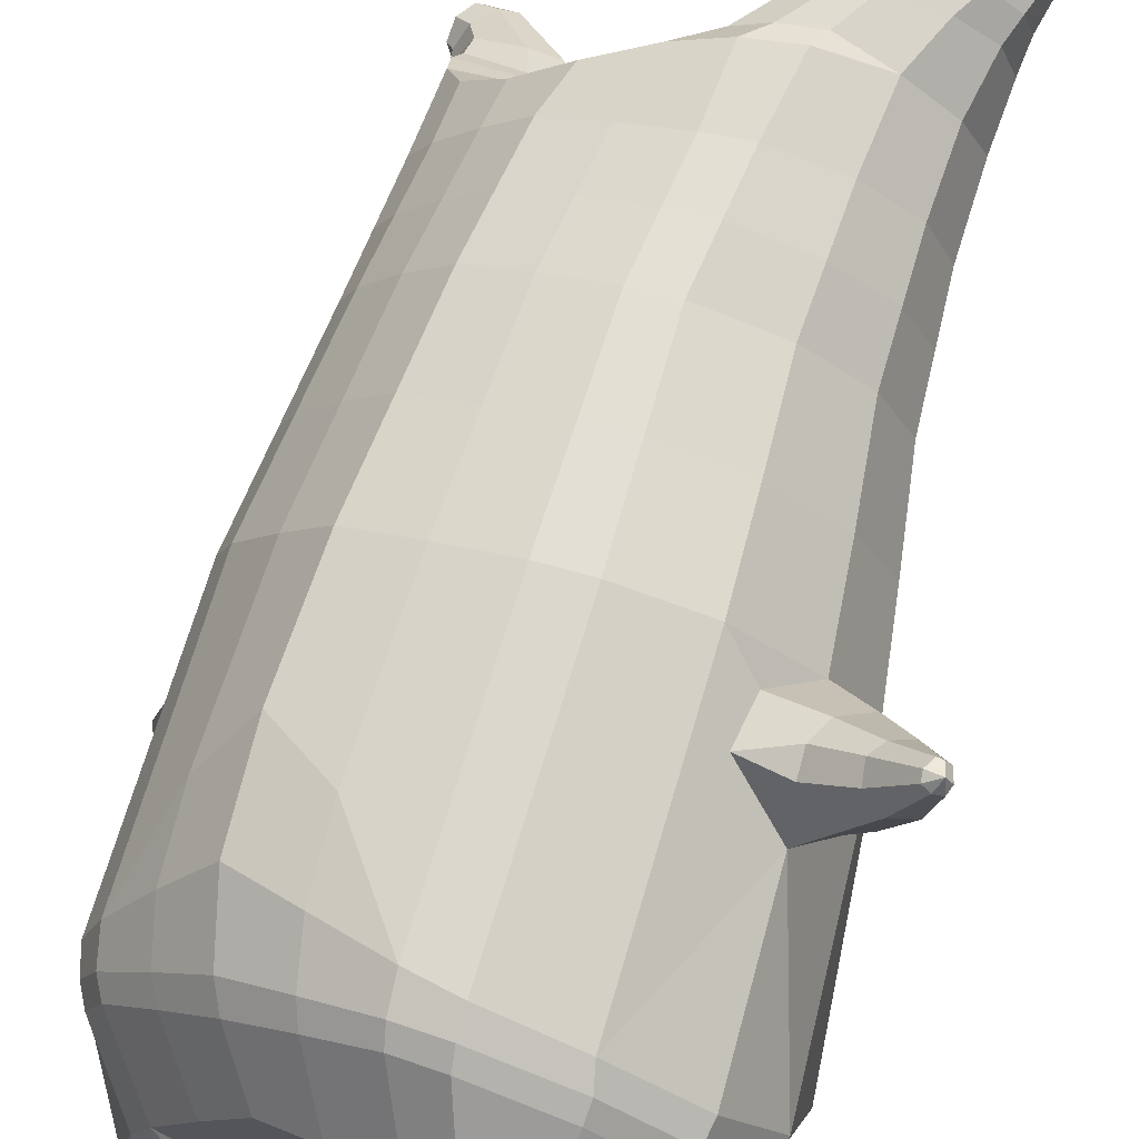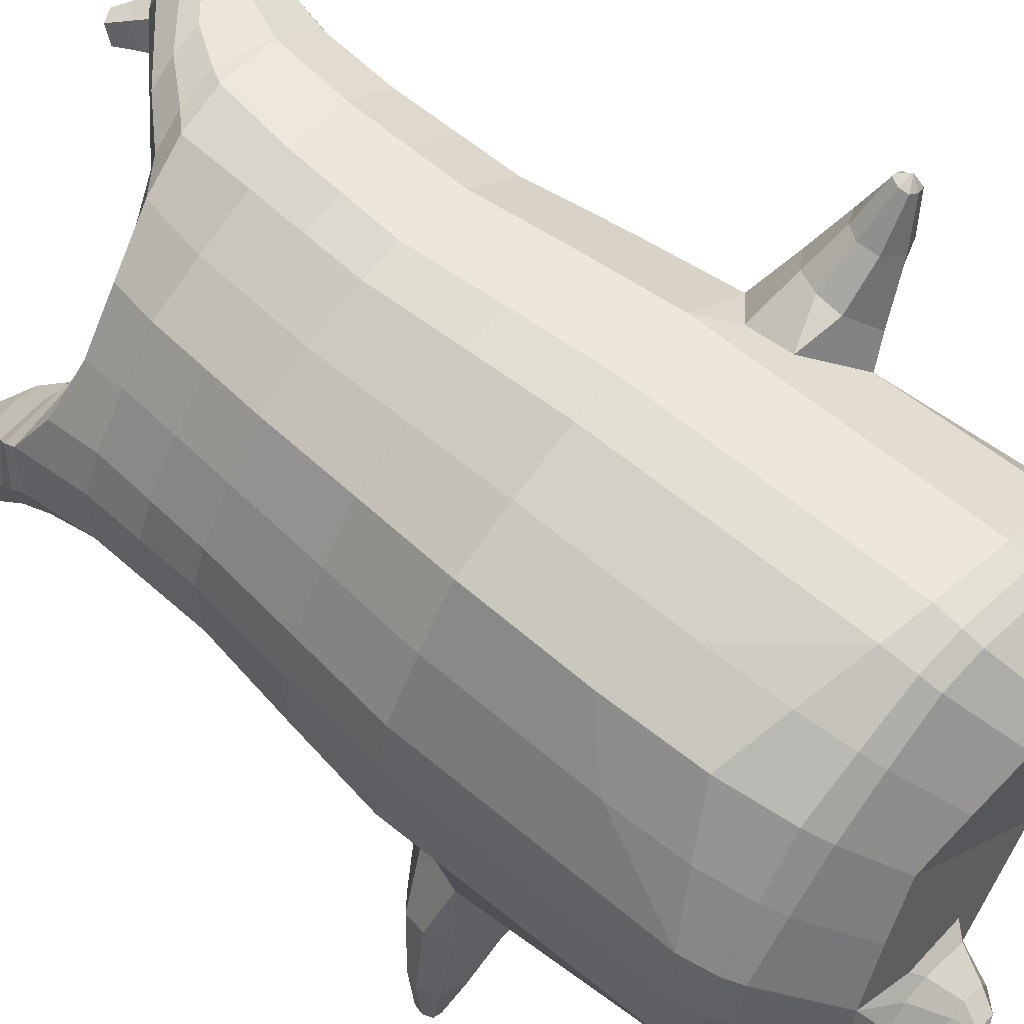
<metadata>
{"format":"obj","ext":"obj","renderer":"f3d","projection":"perspective","resolution":1024,"background":"white","views":[{"elev":74.0,"azim":16.4,"up":"+Z"},{"elev":62.4,"azim":-49.9,"up":"+Z"}]}
</metadata>
<code>
o korok
v -0.1657 -0.1607 0.2178
v -0.1793 1.389 0.2215
v -0.3159 -0.1925 0.0311
v -0.3591 1.393 0.02463
v -0.3489 -0.2031 -0.03977
v -0.3992 1.447 -0.0733
v -0.3753 -0.214 -0.1494
v -0.413 1.436 -0.2007
v -0.3392 -0.2147 -0.2582
v -0.3811 1.425 -0.3048
v -0.2445 -0.2151 -0.3284
v -0.2888 1.434 -0.3628
v -0.1126 -0.2051 -0.3484
v -0.1622 1.444 -0.3829
v -0.02336 -0.1951 -0.3509
v -0.05767 1.389 -0.369
v 0.2266 -0.1647 -0.2945
v 0.1793 1.385 -0.2467
v -0.2084 1.275 0.2606
v -0.3646 1.274 0.06131
v -0.4051 1.273 -0.01643
v -0.4098 1.272 -0.1602
v -0.3573 1.27 -0.2851
v -0.2504 1.27 -0.3685
v -0.1103 1.269 -0.4013
v -0.02474 1.27 -0.3826
v 0.2084 1.27 -0.2837
v -0.2432 1.017 0.3084
v -0.3955 1.015 0.1039
v -0.4267 1.014 0.02471
v -0.4243 1.013 -0.1389
v -0.3573 1.011 -0.2828
v -0.2359 1.01 -0.385
v -0.07855 1.01 -0.43
v 0.006095 1.01 -0.4205
v 0.2462 1.011 -0.3308
v -0.2827 0.5995 0.3638
v -0.446 0.5973 0.1289
v -0.4774 0.5965 0.03657
v -0.3986 0.5932 -0.3107
v -0.06581 0.5917 -0.501
v 0.03154 0.5917 -0.4948
v 0.3009 0.5926 -0.3984
v -0.2113 -0.2126 0.009627
v -0.06905 -0.2079 -0.06394
v -0.03515 -0.214 -0.2204
v -0.2876 0.1253 0.3745
v -0.4509 0.04306 0.1403
v -0.4835 0.02222 0.0497
v -0.4149 -0.005749 -0.3176
v -0.09555 0.09264 -0.5318
v 0.02838 0.1424 -0.556
v 0.3544 0.2431 -0.4651
v -0.2338 -0.0602 0.3059
v -0.4174 -0.06205 0.12
v -0.4504 -0.06782 0.03636
v -0.4558 -0.07928 -0.1424
v -0.3926 -0.09047 -0.2999
v -0.2709 -0.09125 -0.4128
v -0.0707 -0.09147 -0.4594
v 0.03687 -0.09158 -0.4731
v 0.3007 -0.09101 -0.3919
v -0.2555 -0.01251 0.3337
v -0.4362 -0.02448 0.133
v -0.469 -0.03028 0.04582
v -0.4712 -0.04182 -0.1415
v -0.4066 -0.05313 -0.311
v -0.2772 -0.05399 -0.4309
v -0.06614 -0.05428 -0.4802
v 0.04482 -0.05441 -0.495
v 0.3163 -0.05378 -0.4126
v -0.2736 -0.2937 -0.09726
v -0.2797 -0.294 -0.1556
v -0.2617 -0.2942 -0.205
v -0.2187 -0.2942 -0.2353
v -0.1608 -0.2941 -0.2446
v -0.0944 -0.2935 -0.1578
v -0.1724 -0.2932 -0.05583
v -0.1194 -0.2932 -0.09609
v -0.2348 -0.3338 -0.1353
v -0.229 -0.3339 -0.1609
v -0.2057 -0.3339 -0.1732
v -0.1686 -0.3337 -0.1703
v -0.1458 -0.3333 -0.09723
v -0.3192 -0.2448 -0.07055
v -0.1371 -0.2461 -0.3084
v -0.2321 -0.251 -0.2876
v -0.3019 -0.2508 -0.2358
v -0.05243 -0.2338 -0.1977
v -0.3316 -0.2503 -0.1578
v -0.1939 -0.2329 -0.01289
v -0.09006 -0.2331 -0.07995
v -0.204 -0.2933 -0.06155
v -0.2498 -0.2936 -0.08001
v -0.1082 -0.2936 -0.1867
v -0.1379 -0.2939 -0.2261
v -0.1859 -0.3334 -0.08607
v -0.2132 -0.3336 -0.0967
v -0.1826 -0.3485 -0.113
v -0.1455 -0.3335 -0.1388
v -0.2914 -0.2391 -0.03024
v -0.245 -0.2329 -0.01296
v -0.06585 -0.2342 -0.247
v -0.09528 -0.2405 -0.2864
v -0.2438 -0.1765 0.1284
v -0.2788 1.374 0.1276
v -0.2896 1.275 0.1649
v -0.3239 1.016 0.2121
v -0.3674 0.5985 0.2503
v -0.3729 0.08425 0.2621
v -0.3286 -0.06105 0.2169
v -0.3489 -0.01842 0.2373
v 0.1046 -0.1799 -0.3267
v 0.06249 1.37 -0.3182
v 0.09486 1.27 -0.3371
v 0.1292 1.01 -0.3796
v 0.1693 0.5921 -0.4506
v 0.2066 0.2175 -0.5306
v 0.1718 -0.09135 -0.4365
v 0.1836 -0.05417 -0.4578
v -0.4081 0.3544 -0.3162
v -0.4525 0.37 -0.3645
v -0.4793 0.5459 -0.3869
v -0.3988 0.4147 -0.4219
v -0.3964 0.4635 -0.4355
v -0.5391 0.458 -0.313
v -0.5237 0.4096 -0.3143
v -0.4758 0.4131 -0.4971
v -0.4694 0.4534 -0.5051
v -0.5171 0.3902 -0.4777
v -0.5299 0.4986 -0.488
v -0.5789 0.444 -0.4608
v -0.5631 0.4056 -0.4616
v -0.5378 0.4187 -0.5821
v -0.5356 0.4376 -0.5854
v -0.5548 0.4123 -0.5749
v -0.5603 0.4575 -0.5789
v -0.5797 0.4337 -0.5686
v -0.573 0.4156 -0.5686
v -0.5644 0.4324 -0.5955
v -0.4211 0.51 -0.4265
v -0.4917 0.4818 -0.5002
v -0.5487 0.4575 -0.5832
v -0.4499 0.5346 -0.2165
v -0.5275 0.506 -0.3351
v -0.5645 0.4754 -0.4711
v -0.5729 0.4554 -0.5739
v -0.4874 0.4329 -0.1928
v -0.3784 0.2425 0.2679
v -0.2948 0.3316 0.382
v -0.4824 0.005969 -0.1283
v -0.4861 0.5948 -0.1364
v -0.3213 0.4326 -0.4277
v -0.3223 0.5341 -0.3833
v -0.2502 0.5929 -0.4371
v -0.281 0.01862 -0.4561
v 0.05404 -0.1899 0.3143
v 0.03783 1.433 0.3446
v 0.1311 -0.1998 0.3278
v 0.1381 1.441 0.3634
v 0.244 -0.2097 0.3247
v 0.2683 1.443 0.3427
v 0.3396 -0.21 0.2615
v 0.3663 1.432 0.2675
v 0.3827 -0.2108 0.1518
v 0.3674 -0.2018 0.01914
v 0.3995 1.438 0.02207
v 0.3465 -0.1925 -0.06772
v 0.3551 1.429 -0.06977
v 0.02474 1.276 0.3594
v 0.1103 1.276 0.3782
v 0.2504 1.276 0.3453
v 0.3573 1.275 0.262
v 0.4098 1.274 0.137
v 0.4051 1.273 -0.006722
v 0.3646 1.272 -0.08446
v -0.006095 1.017 0.4021
v 0.07855 1.018 0.4116
v 0.2359 1.017 0.3666
v 0.3573 1.016 0.2643
v 0.4243 1.015 0.1205
v 0.4267 1.013 -0.04316
v 0.3955 1.013 -0.1224
v -0.01335 0.6003 0.4601
v 0.08399 0.6004 0.4664
v 0.3986 0.5987 0.2997
v 0.4956 0.5956 -0.07118
v 0.4642 0.5947 -0.1635
v 0.04766 -0.2108 0.2079
v 0.08153 -0.2069 0.05135
v 0.2238 -0.2122 -0.02215
v -0.01821 0.04606 0.4715
v 0.07792 0.02612 0.4796
v 0.4149 1.7e-05 0.3176
v 0.5375 0.09704 -0.04715
v 0.5281 0.1458 -0.1734
v -0.006398 -0.0592 0.4346
v 0.08296 -0.06412 0.4447
v 0.257 -0.07433 0.4033
v 0.3927 -0.08501 0.3013
v 0.47 -0.0861 0.1544
v 0.4627 -0.08776 -0.051
v 0.4479 -0.08872 -0.1584
v -0.01438 -0.02155 0.4559
v 0.07835 -0.02647 0.4649
v 0.2598 -0.03674 0.4183
v 0.4067 -0.04748 0.3117
v 0.4888 -0.04867 0.1555
v 0.4813 -0.05047 -0.06109
v 0.4666 -0.05148 -0.1721
v 0.1678 -0.2907 0.2407
v 0.2257 -0.2905 0.2314
v 0.2687 -0.2905 0.2011
v 0.2867 -0.2907 0.1517
v 0.2806 -0.291 0.09337
v 0.1795 -0.2916 0.05192
v 0.1014 -0.2913 0.1538
v 0.1264 -0.2915 0.09213
v 0.1947 -0.3308 0.1935
v 0.2179 -0.3308 0.1813
v 0.2238 -0.3309 0.1556
v 0.2113 -0.3311 0.1206
v 0.1348 -0.3314 0.1176
v 0.1535 -0.2415 0.2914
v 0.3356 -0.2429 0.05349
v 0.3404 -0.247 0.1507
v 0.3085 -0.2465 0.2316
v 0.2065 -0.232 0.000591
v 0.241 -0.2463 0.2806
v 0.06504 -0.2311 0.1854
v 0.1027 -0.2317 0.06762
v 0.1152 -0.2911 0.1828
v 0.145 -0.2908 0.2223
v 0.211 -0.2914 0.05765
v 0.2568 -0.2912 0.07612
v 0.1345 -0.3312 0.1592
v 0.1519 -0.331 0.1828
v 0.1597 -0.3462 0.1491
v 0.1749 -0.3313 0.1064
v 0.1073 -0.2363 0.275
v 0.07844 -0.2306 0.2347
v 0.2576 -0.232 0.000686
v 0.3034 -0.2378 0.01884
v -0.05887 -0.1752 0.27
v -0.06249 1.42 0.2928
v -0.09486 1.276 0.314
v -0.1292 1.017 0.3612
v -0.151 0.6 0.4159
v -0.1565 0.08575 0.4278
v -0.1231 -0.05962 0.3742
v -0.138 -0.01696 0.3988
v 0.2896 -0.1786 -0.185
v 0.2788 1.416 -0.1529
v 0.2896 1.271 -0.1881
v 0.3239 1.012 -0.2306
v 0.3856 0.5936 -0.285
v 0.4564 0.2193 -0.3393
v 0.3773 -0.08993 -0.2792
v 0.3945 -0.0527 -0.2963
v 0.408 0.36 0.3099
v 0.449 0.377 0.361
v 0.4744 0.5533 0.3811
v 0.5141 0.4158 0.3088
v 0.5288 0.4639 0.3056
v 0.3947 0.4722 0.4362
v 0.3958 0.4228 0.424
v 0.5613 0.415 0.4481
v 0.5768 0.4535 0.4458
v 0.5166 0.3998 0.4674
v 0.5299 0.5084 0.4748
v 0.4716 0.4632 0.497
v 0.4771 0.4229 0.4893
v 0.5788 0.4268 0.5533
v 0.5854 0.4449 0.5525
v 0.5611 0.4236 0.561
v 0.5668 0.4689 0.5638
v 0.5427 0.449 0.5724
v 0.5446 0.4301 0.5692
v 0.5721 0.444 0.5805
v 0.5177 0.5123 0.3284
v 0.5617 0.4853 0.4573
v 0.5777 0.4668 0.5586
v 0.3178 0.5412 0.3702
v 0.418 0.5187 0.4254
v 0.4924 0.4916 0.4905
v 0.5542 0.469 0.5695
v 0.3032 0.4401 0.4128
v -0.1621 0.244 0.4336
v 0.249 0.01125 0.4315
v 0.2506 0.6008 0.4269
v 0.4983 0.4367 0.2008
v 0.4542 0.5383 0.2101
v 0.4854 0.5972 0.125
v 0.5145 0.02385 0.1529
v -0.09284 1.445 -0.2267
v -0.11 1.447 -0.09739
v -0.2304 1.447 -0.04707
v -0.07908 1.449 0.1744
v -0.07082 1.448 0.05667
v -0.05064 1.447 -0.05193
v 0.04894 1.447 -0.09973
v 0.1604 1.446 -0.1384
v -0.4176 1.485 -0.2279
v -0.3897 1.496 -0.1191
v -0.393 1.475 -0.3143
v -0.3159 1.484 -0.3608
v -0.2035 1.494 -0.3623
v -0.2897 1.496 -0.1264
v -0.1844 1.495 -0.2638
v -0.2053 1.496 -0.1708
v -0.4278 1.532 -0.2665
v -0.3898 1.548 -0.174
v -0.4157 1.526 -0.3322
v -0.3554 1.531 -0.361
v -0.2561 1.546 -0.3487
v -0.3089 1.559 -0.1814
v -0.242 1.558 -0.2687
v -0.2501 1.564 -0.2057
v 0.2075 1.551 0.35
v 0.146 1.55 0.3343
v 0.3149 1.551 0.3381
v 0.3903 1.55 0.2848
v 0.4221 1.549 0.1981
v 0.4056 1.548 0.09131
v 0.3744 1.548 0.03599
v 0.3221 1.547 -0.008607
v 0.08929 1.55 0.2954
v 0.2462 1.547 -0.00421
v 0.07373 1.549 0.221
v 0.09397 1.549 0.1472
v 0.1228 1.548 0.07995
v 0.1802 1.548 0.03459
v 0.2998 1.627 0.343
v 0.2641 1.642 0.3352
v 0.3487 1.606 0.3357
v 0.4091 1.599 0.2987
v 0.4291 1.605 0.2307
v 0.4236 1.625 0.1813
v 0.4068 1.641 0.1487
v 0.3706 1.662 0.1179
v 0.2251 1.664 0.3079
v 0.3258 1.678 0.1226
v 0.218 1.679 0.2633
v 0.4348 1.771 0.3585
v 0.4723 1.757 0.3457
v 0.475 1.771 0.3059
v 0.4238 1.803 0.3467
v 0.4295 1.811 0.3124
v 0.461 1.802 0.298
v -0.177 1.469 -0.3802
v -0.1434 1.47 -0.2514
v -0.2672 1.472 -0.08972
v -0.4003 1.472 -0.08858
v -0.4167 1.461 -0.2124
v -0.3875 1.45 -0.3099
v -0.1577 1.471 -0.1341
v -0.301 1.459 -0.3636
v -0.006706 1.474 0.1766
v 0.006126 1.473 0.09736
v 0.1584 1.476 0.3516
v 0.2829 1.472 -0.0749
v 0.3513 1.472 -0.02542
v 0.03846 1.473 0.01606
v 0.1085 1.472 -0.03636
v 0.3936 1.473 0.04435
v 0.4134 1.441 0.1531
v 0.1817 1.472 -0.06942
v 0.08001 1.475 0.3289
v 0.0144 1.475 0.2757
v -0.4367 1.575 -0.3022
v -0.4178 1.61 -0.2694
v -0.4271 1.558 -0.3412
v -0.3918 1.574 -0.3608
v -0.3549 1.609 -0.3516
v -0.3817 1.643 -0.2623
v -0.3383 1.643 -0.3189
v -0.3504 1.655 -0.2834
v -0.451 1.589 -0.3133
v -0.4461 1.624 -0.2912
v -0.435 1.572 -0.3474
v -0.4062 1.588 -0.3719
v -0.3832 1.623 -0.3734
v -0.4232 1.657 -0.2942
v -0.3798 1.657 -0.3508
v -0.3967 1.669 -0.3189
v 0.2859 1.686 0.1478
v 0.1917 1.768 0.1753
v 0.2347 1.767 0.1191
v 0.2876 1.728 0.1868
v 0.2705 1.729 0.2092
v 0.2233 1.784 0.1708
v 0.2388 1.783 0.1506
v 0.1966 1.747 0.1204
v 0.1828 1.748 0.1383
v 0.3453 1.756 0.2484
v 0.2125 1.655 0.163
v 0.2273 1.655 0.1436
v 0.232 1.686 0.2181
v 0.26 1.727 0.1332
v 0.2467 1.755 0.1899
v 0.2631 1.755 0.1685
v 0.2115 1.727 0.1965
v 0.2122 1.702 0.1321
v 0.1978 1.702 0.1509
v -0.2629 0.8081 0.3361
v -0.4207 0.806 0.1164
v -0.4521 0.8053 0.03065
v -0.3797 0.8022 -0.2979
v -0.07218 0.8008 -0.4655
v 0.01881 0.8009 -0.4576
v 0.2736 0.8017 -0.3646
v -0.3456 0.8071 0.2312
v 0.1492 0.8012 -0.4151
v -0.4562 0.8037 -0.1383
v -0.2442 0.8016 -0.4119
v -0.00973 0.8089 0.4311
v 0.08126 0.809 0.439
v 0.3798 0.8075 0.2831
v 0.4612 0.8045 -0.05716
v 0.4298 0.8037 -0.1429
v -0.1401 0.8085 0.3885
v 0.3547 0.8027 -0.2577
v 0.2444 0.8089 0.3975
v 0.4559 0.8061 0.1233
v -0.2258 1.146 0.2845
v -0.3801 1.144 0.08263
v -0.4159 1.143 0.004141
v -0.4171 1.142 -0.1495
v -0.3573 1.141 -0.284
v -0.2431 1.14 -0.3767
v -0.09445 1.14 -0.4157
v -0.009325 1.14 -0.4015
v 0.2273 1.141 -0.3073
v -0.3067 1.145 0.1885
v 0.112 1.14 -0.3584
v 0.009325 1.147 0.3807
v 0.09445 1.147 0.3949
v 0.2431 1.147 0.3559
v 0.3573 1.146 0.2632
v 0.4171 1.145 0.1287
v 0.4159 1.143 -0.02494
v 0.3801 1.142 -0.1034
v -0.112 1.146 0.3376
v 0.3067 1.142 -0.2093
f 107 106 4 20
f 20 4 6 21
f 21 6 8 22
f 22 8 10 23
f 23 10 12 24
f 24 12 14 25
f 25 14 16 26
f 115 114 18 27
f 435 115 27 433
f 431 25 26 432
f 430 24 25 431
f 429 23 24 430
f 428 22 23 429
f 427 21 22 428
f 426 20 21 427
f 434 107 20 426
f 412 108 29 406
f 406 29 30 407
f 407 30 31 414
f 414 31 32 408
f 408 32 33 415
f 415 33 34 409
f 409 34 35 410
f 413 116 36 411
f 118 117 43 53
f 51 41 42 52
f 156 155 41 51
f 40 144 152
f 48 38 39 49
f 110 149 48
f 76 96 83
f 112 110 48 64
f 64 48 49 65
f 65 49 151 66
f 66 151 50 67
f 67 50 156 68
f 68 156 51 69
f 69 51 52 70
f 120 118 53 71
f 113 119 62 17
f 13 60 61 15
f 11 59 60 13
f 9 58 59 11
f 7 57 58 9
f 5 56 57 7
f 3 55 56 5
f 105 111 55 3
f 119 120 71 62
f 60 69 70 61
f 59 68 69 60
f 58 67 68 59
f 57 66 67 58
f 56 65 66 57
f 55 64 65 56
f 111 112 64 55
f 72 73 80 98
f 95 77 100
f 88 87 75 74
f 85 90 73 72
f 78 93 97
f 92 91 78 79
f 87 86 76 75
f 89 92 79 77
f 90 88 74 73
f 100 84 99
f 94 72 98
f 73 74 81 80
f 103 89 77 95
f 74 75 82 81
f 101 85 72 94
f 75 76 83 82
f 79 78 97 84
f 86 104 96 76
f 77 79 84 100
f 91 102 93 78
f 3 5 85 101
f 98 80 99
f 80 81 99
f 81 82 99
f 82 83 99
f 84 97 99
f 17 1 105 3 44 45 46 15 113
f 7 9 88 90
f 46 45 92 89
f 11 13 86 87
f 45 44 91 92
f 13 15 104 86
f 5 7 90 85
f 9 11 87 88
f 15 46 89 103
f 44 3 102 91
f 97 98 99
f 83 100 99
f 101 102 3
f 103 104 15
f 103 95 96 104
f 83 96 95 100
f 94 98 97 93
f 93 102 101 94
f 54 63 112 111
f 1 54 111 105
f 63 47 110 112
f 47 150 149 110
f 405 28 108 412
f 425 19 107 434
f 19 2 106 107
f 61 70 120 119
f 15 61 119 113
f 70 52 118 120
f 52 42 117 118
f 410 35 116 413
f 432 26 115 435
f 26 16 114 115
f 154 153 125 141
f 121 148 127 122
f 144 40 123 145
f 124 125 153
f 126 127 148
f 122 127 133 130
f 146 131 137 147
f 141 125 129 142
f 125 124 128 129
f 145 123 131 146
f 127 126 132 133
f 124 122 130 128
f 137 143 135 140
f 133 132 138 139
f 128 130 136 134
f 130 133 139 136
f 142 129 135 143
f 129 128 134 135
f 135 134 140
f 138 147 137 140
f 139 138 140
f 134 136 140
f 136 139 140
f 131 142 143 137
f 123 141 142 131
f 40 154 141 123
f 126 145 146 132
f 132 146 147 138
f 151 121 50
f 40 155 154
f 153 121 122 124
f 148 144 145 126
f 48 149 109 38
f 149 150 37 109
f 151 152 144 148 121
f 49 39 152 151
f 121 153 154 155 156
f 50 121 156
f 246 170 158 245
f 170 171 160 158
f 171 172 162 160
f 172 173 164 162
f 173 174 366 164
f 174 175 167 366
f 175 176 169 167
f 254 27 18 253
f 444 433 27 254
f 441 442 176 175
f 440 441 175 174
f 439 440 174 173
f 438 439 173 172
f 437 438 172 171
f 436 437 171 170
f 443 436 170 246
f 421 416 177 247
f 416 417 178 177
f 417 423 179 178
f 423 418 180 179
f 418 424 181 180
f 424 419 182 181
f 419 420 183 182
f 422 411 36 255
f 257 53 43 256
f 195 196 188 187
f 294 195 187 293
f 186 290 283
f 192 193 185 184
f 249 192 288
f 215 222 235
f 251 204 192 249
f 204 205 193 192
f 205 206 289 193
f 206 207 194 289
f 207 208 294 194
f 208 209 195 294
f 209 210 196 195
f 259 71 53 257
f 252 17 62 258
f 166 168 203 202
f 165 166 202 201
f 163 165 201 200
f 161 163 200 199
f 159 161 199 198
f 157 159 198 197
f 244 157 197 250
f 258 62 71 259
f 202 203 210 209
f 201 202 209 208
f 200 201 208 207
f 199 200 207 206
f 198 199 206 205
f 197 198 205 204
f 250 197 204 251
f 211 237 219 212
f 234 239 216
f 227 213 214 226
f 224 211 212 229
f 217 236 232
f 231 218 217 230
f 226 214 215 225
f 228 216 218 231
f 229 212 213 227
f 239 238 223
f 233 237 211
f 212 219 220 213
f 242 234 216 228
f 213 220 221 214
f 240 233 211 224
f 214 221 222 215
f 218 223 236 217
f 225 215 235 243
f 216 239 223 218
f 230 217 232 241
f 157 240 224 159
f 237 238 219
f 219 238 220
f 220 238 221
f 221 238 222
f 223 238 236
f 17 252 168 191 190 189 157 244 1
f 161 229 227 163
f 191 228 231 190
f 165 226 225 166
f 190 231 230 189
f 166 225 243 168
f 159 224 229 161
f 163 227 226 165
f 168 242 228 191
f 189 230 241 157
f 236 238 237
f 222 238 239
f 240 157 241
f 242 168 243
f 242 243 235 234
f 222 239 234 235
f 233 232 236 237
f 232 233 240 241
f 54 250 251 63
f 1 244 250 54
f 63 251 249 47
f 47 249 288 150
f 405 421 247 28
f 425 443 246 19
f 19 246 245 2
f 203 258 259 210
f 168 252 258 203
f 210 259 257 196
f 196 257 256 188
f 420 422 255 183
f 442 444 254 176
f 176 254 253 169
f 292 280 264 291
f 260 261 266 287
f 283 284 262 186
f 263 291 264
f 265 287 266
f 261 269 272 266
f 285 286 276 270
f 280 281 268 264
f 264 268 267 263
f 284 285 270 262
f 266 272 271 265
f 263 267 269 261
f 276 279 274 282
f 272 278 277 271
f 267 273 275 269
f 269 275 278 272
f 281 282 274 268
f 268 274 273 267
f 274 279 273
f 277 279 276 286
f 278 279 277
f 273 279 275
f 275 279 278
f 270 276 282 281
f 262 270 281 280
f 186 262 280 292
f 265 271 285 284
f 271 277 286 285
f 289 194 260
f 186 292 293
f 291 263 261 260
f 287 265 284 283
f 192 184 248 288
f 288 248 37 150
f 289 260 287 283 290
f 193 289 290 185
f 260 294 293 292 291
f 194 294 260
f 302 18 114
f 351 350 307 309
f 359 358 329 330
f 308 310 318 316
f 353 352 308 304
f 355 354 303 305
f 356 351 309 310
f 357 355 305 306
f 354 353 304 303
f 352 356 310 308
f 350 357 306 307
f 314 313 372 373
f 309 307 315 317
f 307 306 314 315
f 305 303 311 313
f 310 309 317 318
f 304 308 316 312
f 306 305 313 314
f 303 304 312 311
f 328 332 386 342
f 360 162 321 319
f 362 361 326 325
f 363 359 330 331
f 364 363 331 332
f 366 365 324 323
f 361 367 328 326
f 367 364 332 328
f 369 368 320 327
f 162 164 322 321
f 368 360 319 320
f 365 362 325 324
f 358 369 327 329
f 164 366 323 322
f 398 343 347
f 325 326 340 339
f 327 320 334 341
f 320 319 333 334
f 326 328 342 340
f 319 321 335 333
f 329 327 341 343
f 321 322 336 335
f 330 329 343 398
f 322 323 337 336
f 323 324 338 337
f 391 392 388 393 394 387
f 324 325 339 338
f 336 337 346 345
f 404 402 387 394
f 337 338 346
f 338 339 346
f 342 386 349
f 339 340 349 346
f 341 334 344 347
f 334 333 344
f 340 342 349
f 333 335 344
f 343 341 347
f 335 336 345 344
f 14 12 357 350
f 297 296 356 352
f 8 6 353 354
f 12 10 355 357
f 296 295 351 356
f 10 8 354 355
f 6 297 352 353
f 295 14 350 351
f 298 245 369 358
f 167 169 362 365
f 158 160 360 368
f 245 158 368 369
f 302 301 364 367
f 253 302 367 361
f 366 167 365
f 301 300 363 364
f 300 299 359 363
f 169 253 361 362
f 160 162 360
f 299 298 358 359
f 376 374 382 384
f 311 312 371 370
f 316 318 377 375
f 317 315 374 376
f 315 314 373 374
f 313 311 370 372
f 318 317 376 377
f 312 316 375 371
f 374 373 381 382
f 372 370 378 380
f 377 376 384 385
f 371 375 383 379
f 373 372 380 381
f 370 371 379 378
f 375 377 385 383
f 379 383 385 384 382 381 380 378
f 401 399 388 392
f 400 390 389 401
f 402 400 391 387
f 403 397 396 404
f 399 403 393 388
f 386 395 348 349
f 398 347 348 395
f 332 331 386
f 389 390 398 395 386
f 396 397 386 331 398
f 331 330 398
f 386 397 403 399
f 393 403 404 394
f 398 390 400 402
f 391 400 401 392
f 389 386 399 401
f 396 398 402 404
f 2 245 298
f 2 298 106
f 298 299 106
f 4 106 297
f 297 6 4
f 296 297 299
f 296 299 300
f 106 299 297
f 296 300 301
f 16 14 295
f 295 296 301
f 302 253 18
f 295 301 114
f 301 302 114
f 114 16 295
f 344 345 346 349 348 347
f 188 256 422 420
f 37 248 421 405
f 256 43 411 422
f 187 188 420 419
f 293 187 419 424
f 186 293 424 418
f 290 186 418 423
f 185 290 423 417
f 184 185 417 416
f 248 184 416 421
f 42 410 413 117
f 37 405 412 109
f 117 413 411 43
f 41 409 410 42
f 155 415 409 41
f 40 408 415 155
f 152 414 408 40
f 39 407 414 152
f 38 406 407 39
f 109 412 406 38
f 183 255 444 442
f 28 247 443 425
f 247 177 436 443
f 177 178 437 436
f 178 179 438 437
f 179 180 439 438
f 180 181 440 439
f 181 182 441 440
f 182 183 442 441
f 255 36 433 444
f 35 432 435 116
f 28 425 434 108
f 108 434 426 29
f 29 426 427 30
f 30 427 428 31
f 31 428 429 32
f 32 429 430 33
f 33 430 431 34
f 34 431 432 35
f 116 435 433 36

</code>
